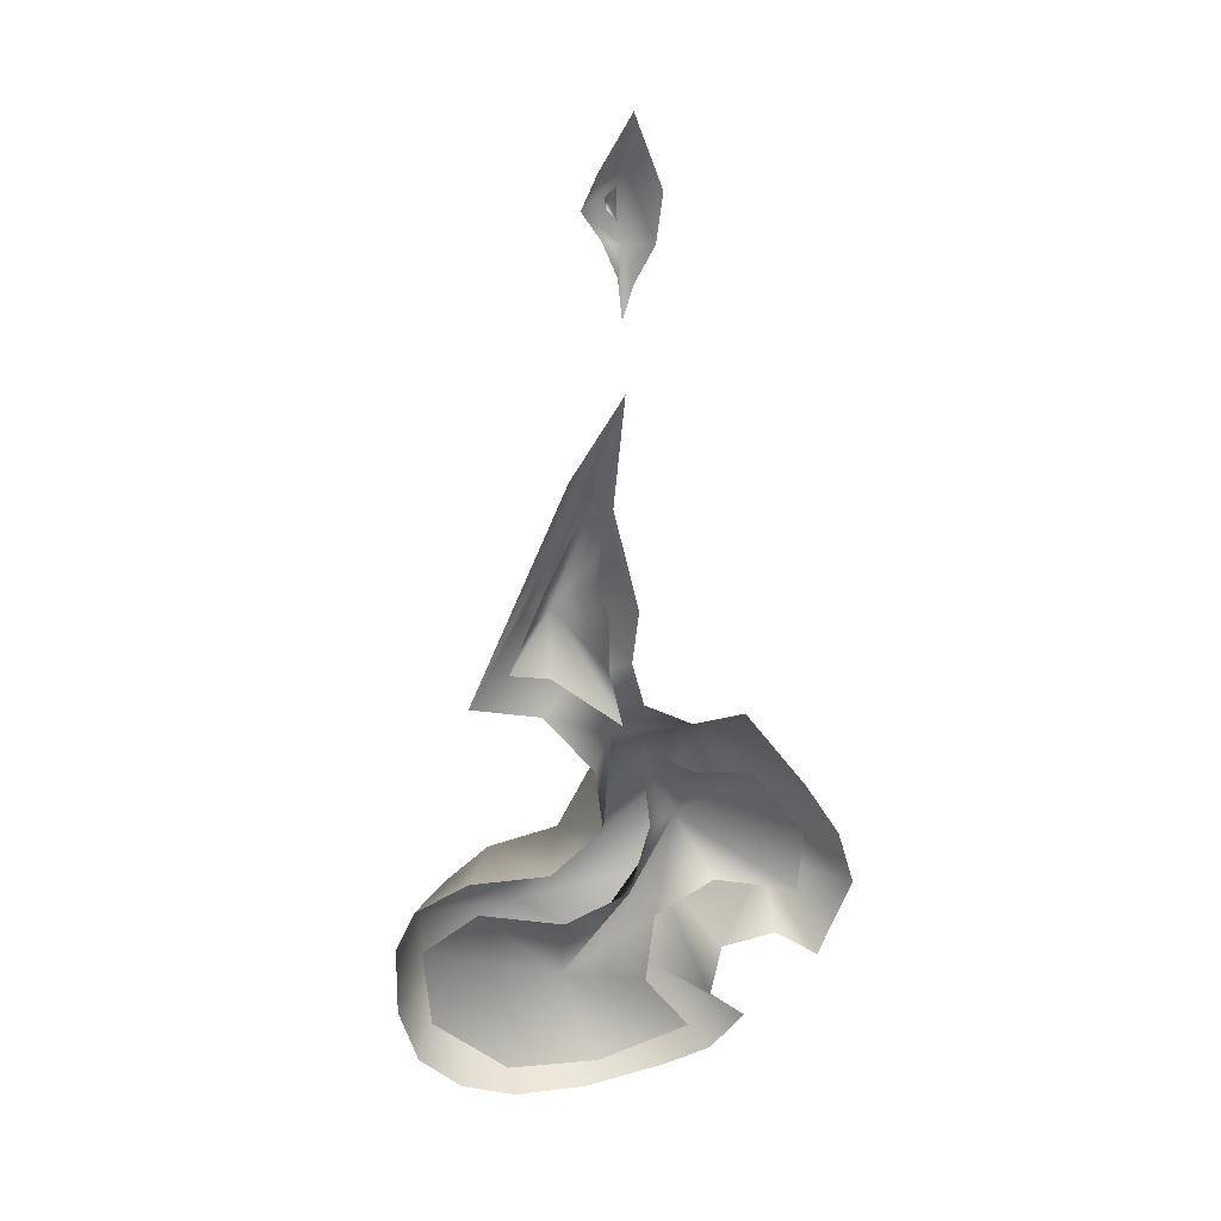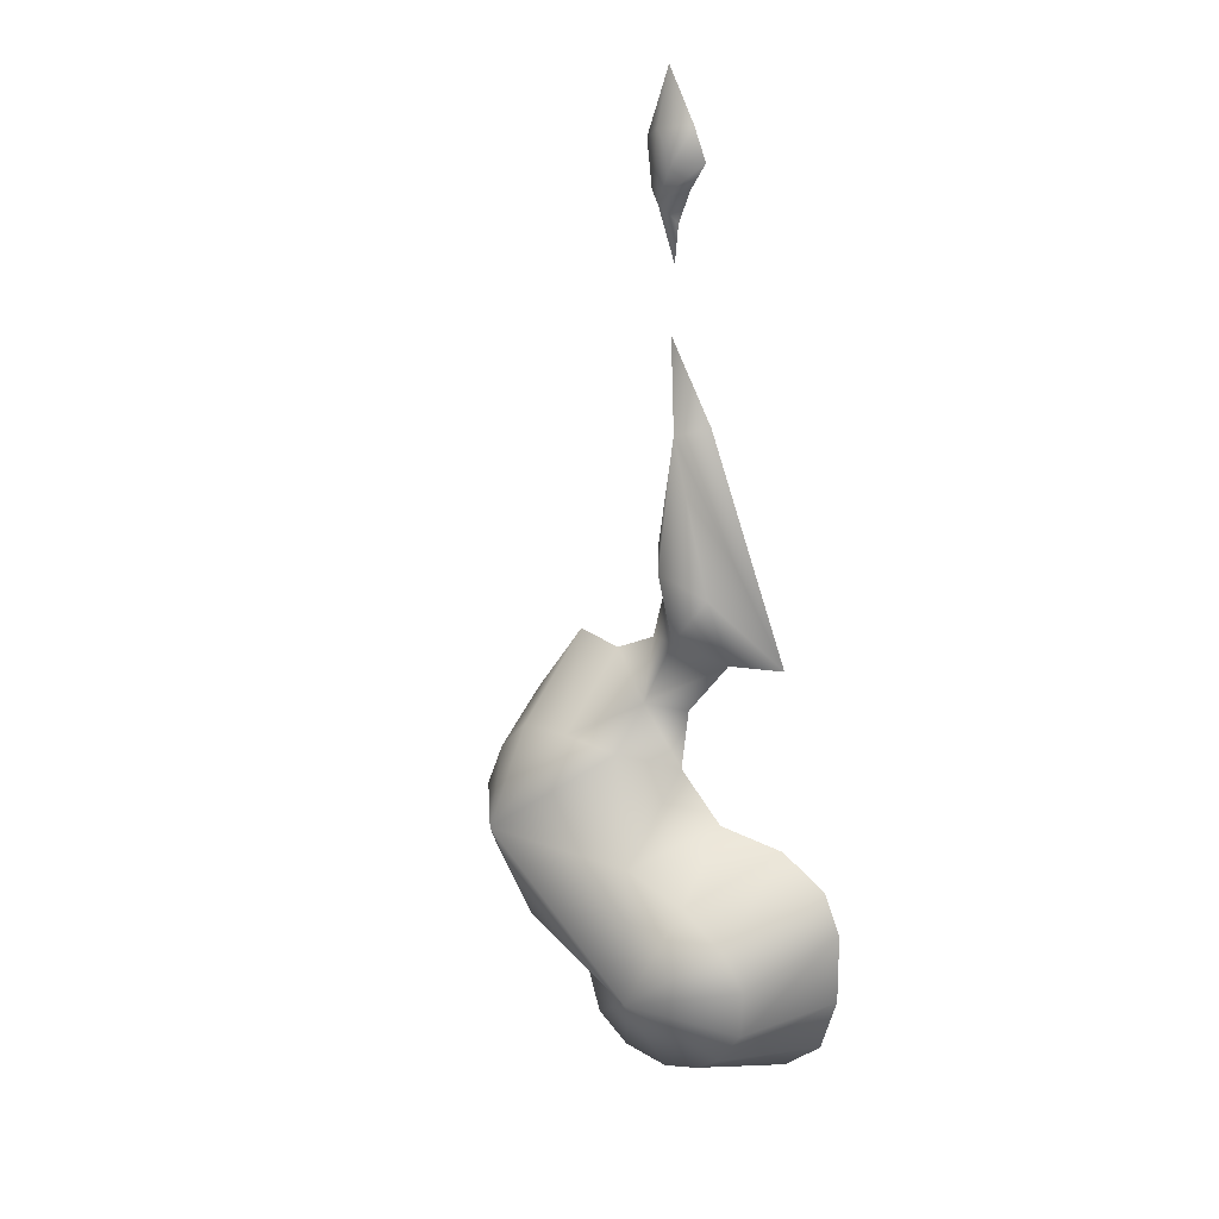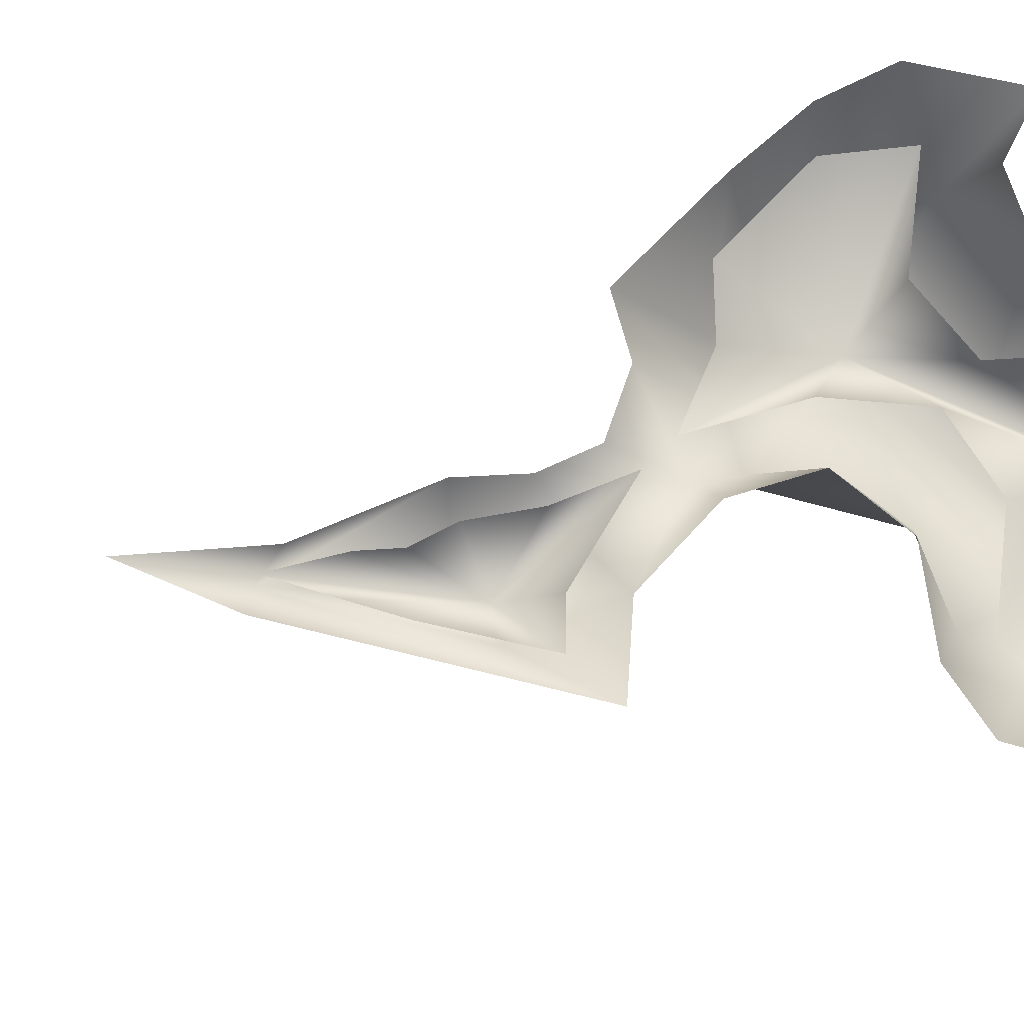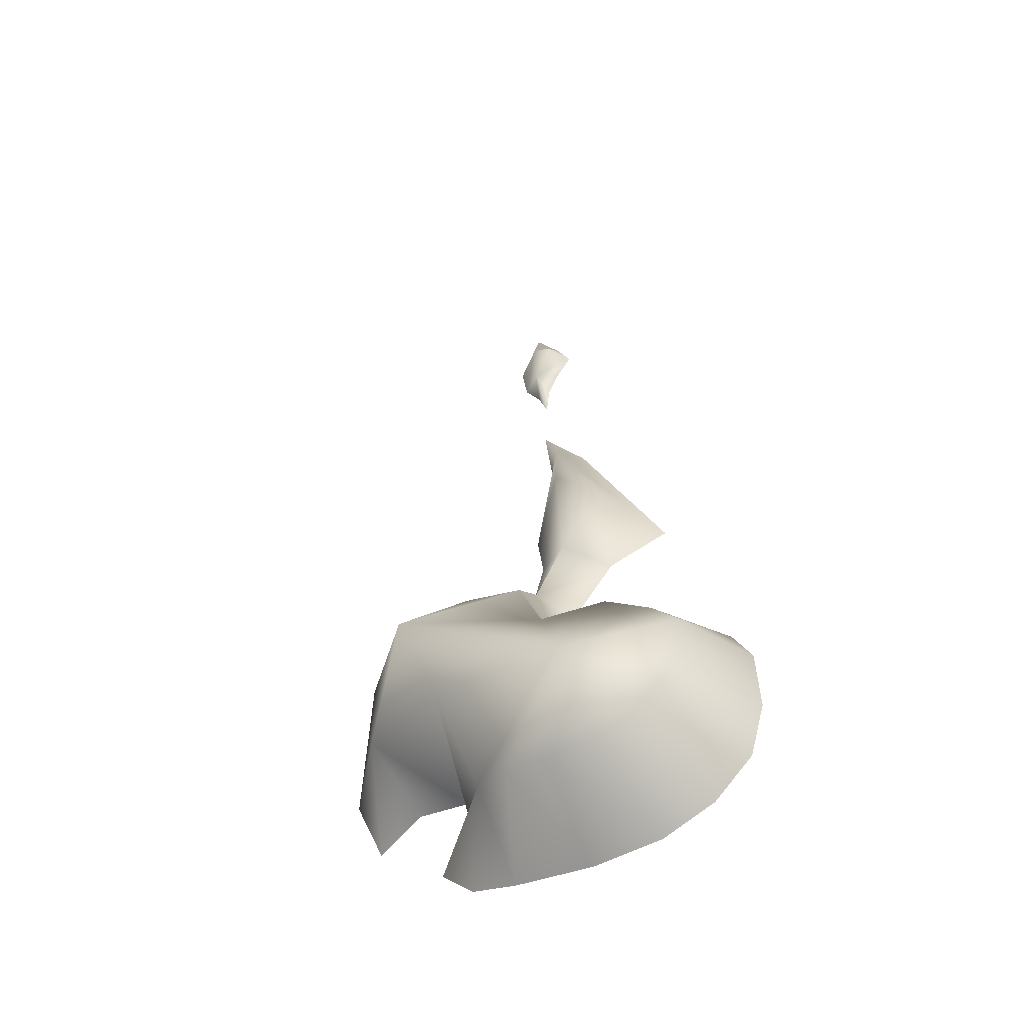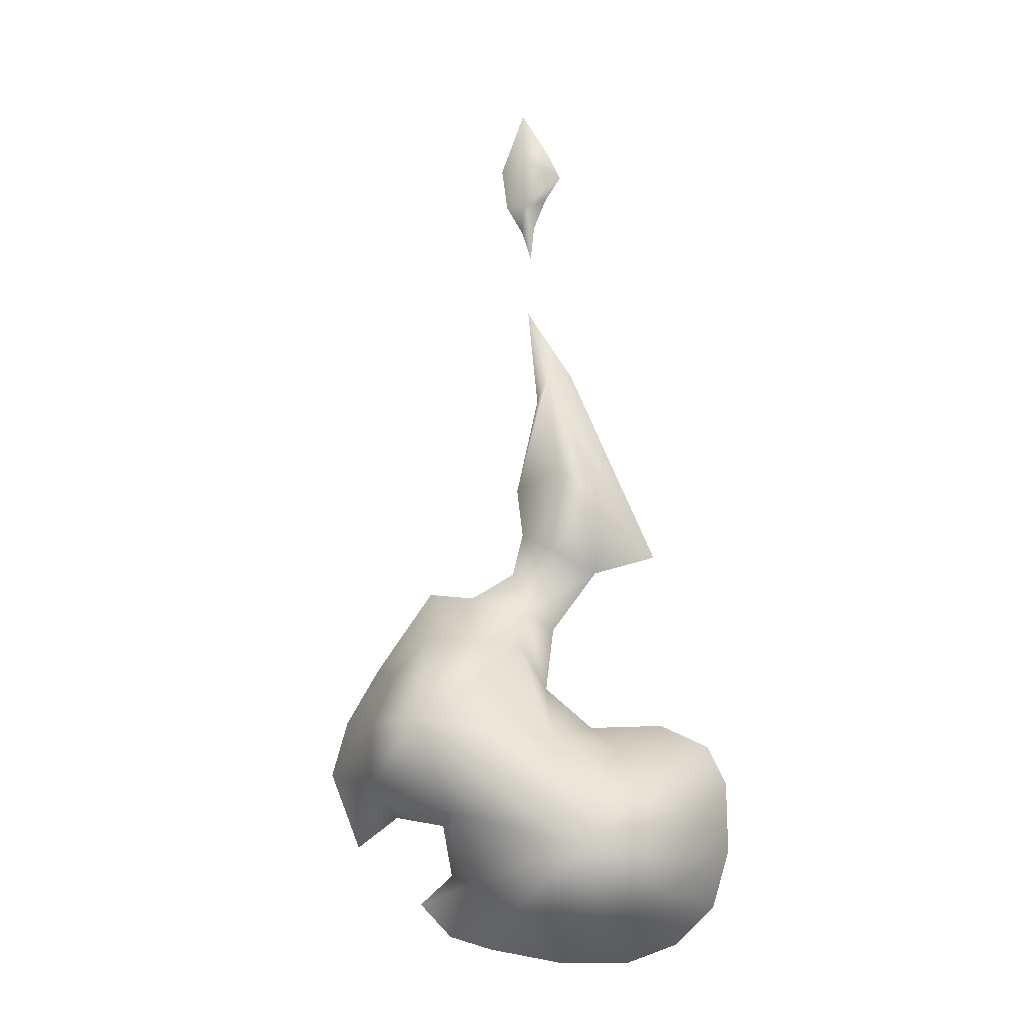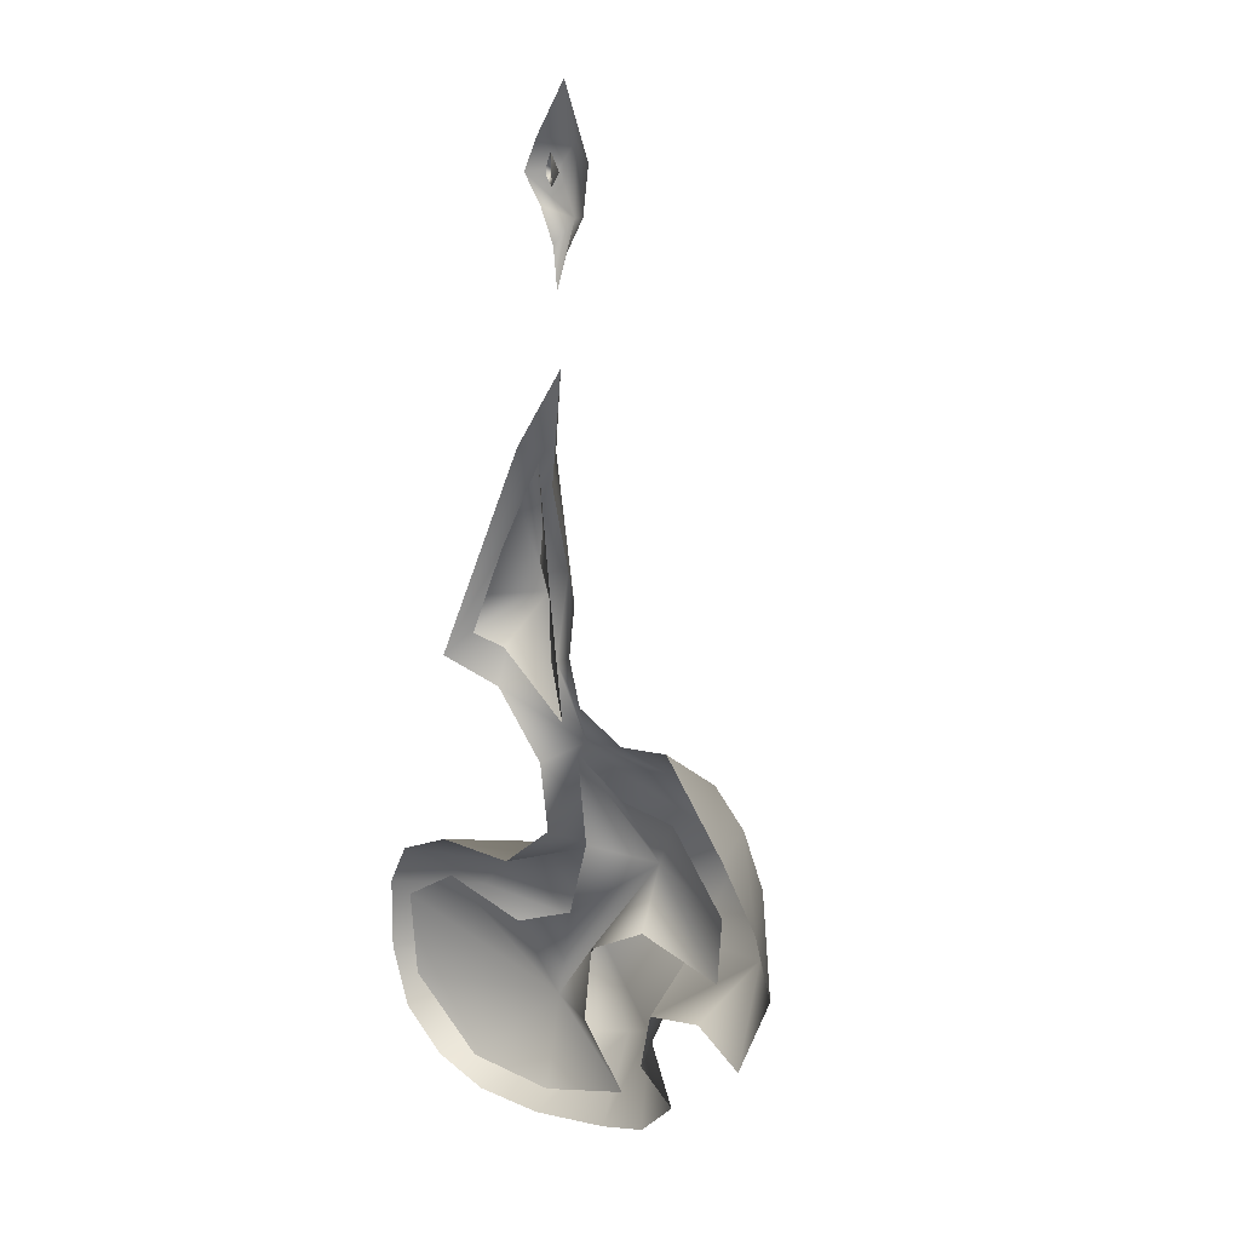
<metadata>
{"format":"obj","ext":"obj","renderer":"f3d","projection":"perspective","resolution":1024,"background":"white","views":[{"elev":28.0,"azim":-12.2,"up":"+Y"},{"elev":24.2,"azim":-137.2,"up":"+Y"},{"elev":76.6,"azim":-99.8,"up":"+Z"},{"elev":-54.7,"azim":-151.0,"up":"+Y"},{"elev":-9.9,"azim":-168.8,"up":"+Y"},{"elev":19.0,"azim":37.4,"up":"+Y"}]}
</metadata>
<code>
g fire23_mesh
v 0.06601 1.844 0.0007817
v 0.05795 1.864 -0.02933
v 0.06437 1.904 0.0007817
v 0.05795 1.864 -0.02933
v 0.04625 1.881 -0.01034
v 0.04884 1.862 -0.004778
v 0.05795 1.864 -0.02933
v 0.05795 1.864 -0.02933
v 0.06601 1.844 0.0007817
v 0.335 0.1375 -3.292e-16
v 0.1778 0.1881 -0.138
v 0.2623 0.2023 -3.292e-16
v 0.04069 0.6285 -3.292e-16
v 0.07093 0.7139 -0.1634
v -0.009108 0.5066 -0.2166
v 0.2646 0.06543 -3.292e-16
v 0.1778 0.1881 -0.138
v 0.335 0.1375 -3.292e-16
v 0.1708 0.03837 -3.292e-16
v 0.08245 0.1289 -0.1989
v 0.004165 0.009425 -3.292e-16
v -0.005725 0.09676 -0.213
v -0.1416 0.01174 -3.292e-16
v -0.08657 0.2733 -0.3084
v -0.1123 0.09575 -0.2149
v -0.2521 0.05329 -3.292e-16
v 0.2035 0.342 -0.27
v 0.2623 0.2023 -3.292e-16
v 0.2653 0.5413 -0.3224
v -0.009108 0.5066 -0.2166
v -0.1922 0.1267 -0.2114
v -0.3367 0.1354 -3.292e-16
v -0.2551 0.1772 -0.2176
v -0.3727 0.2586 -3.292e-16
v -0.2934 0.2425 -0.2025
v -0.3704 0.4082 -3.292e-16
v -0.2994 0.3451 -0.2042
v -0.3311 0.491 -3.292e-16
v -0.2444 0.413 -0.2039
v -0.2245 0.5404 -3.292e-16
v -0.1524 0.4769 -0.2163
v -0.06432 0.5375 -3.292e-16
v 0.04069 0.6285 -3.292e-16
v 0.07093 0.7139 -0.1634
v 0.07326 0.7937 -0.07882
v 0.1856 0.7236 -0.1852
v 0.2155 0.8442 -3.292e-16
v 0.07326 0.7937 -0.07882
v 0.02389 0.7647 -3.292e-16
v 0.3171 0.855 -3.292e-16
v 0.1197 0.8979 -3.292e-16
v 0.2864 0.7197 -0.1981
v 0.4435 0.6775 -3.292e-16
v 0.01009 0.9419 -0.0692
v 0.09586 0.9898 -3.292e-16
v -0.07568 0.8955 -3.292e-16
v 0.07326 0.7937 -0.07882
v 0.3549 0.6455 -0.1969
v 0.5169 0.5548 -3.292e-16
v 0.4041 0.539 -0.1909
v 0.5519 0.4343 -3.292e-16
v 0.4132 0.4016 -0.1724
v 0.4851 0.2666 -3.292e-16
v 0.3938 0.3344 -9.875e-16
v 0.2838 0.3159 -3.292e-16
v 0.2623 0.2023 -3.292e-16
v -0.2128 0.9287 -3.292e-16
v -0.09337 1.067 -0.08923
v 0.02512 1.358 -0.05444
v -0.02059 1.37 -9.875e-16
v 0.08162 1.529 -3.292e-16
v 0.05997 1.31 -3.292e-16
v 0.1087 1.096 -3.292e-16
v -0.01345 1.116 -0.1385
v -0.03643 1.067 -0.1066
v 0.02939 1.161 2.235e-08
v 0.05136 1.092 2.235e-08
v 0.03671 1.228 2.235e-08
v 0.05196 0.9803 2.235e-08
v 0.02852 1.347 2.235e-08
v 0.07824 0.8577 2.235e-08
v -0.01972 1.253 2.235e-08
v -0.05983 0.9769 2.235e-08
v -0.06244 1.168 2.235e-08
v -0.1355 0.9909 2.235e-08
v -0.1016 1.073 2.235e-08
v 0.4358 0.4317 2.235e-08
v 0.2643 0.4824 2.235e-08
v 0.2118 0.5652 -0.1249
v 0.4439 0.566 2.235e-08
v 0.3329 0.7199 2.235e-08
v 0.2199 0.7367 2.235e-08
v 0.1133 0.8064 2.235e-08
v 0.1329 0.6268 2.235e-08
v 0.1443 0.4142 2.235e-08
v 0.09306 0.4751 2.235e-08
v -0.0256 0.2164 -0.1108
v 0.1267 0.258 2.235e-08
v -0.03589 0.4188 2.235e-08
v 0.2169 0.1306 2.235e-08
v -0.2075 0.4666 2.235e-08
v 0.03071 0.07191 2.235e-08
v -0.32 0.3934 2.235e-08
v -0.1566 0.0838 2.235e-08
v -0.3061 0.2207 2.235e-08
v 0.03967 1.809 -3.827e-16
v 0.08512 1.787 -0.03832
v 0.06705 1.743 -2.552e-16
v 0.07519 1.665 -2.552e-16
v 0.09627 1.732 -2.552e-16
v 0.003899 1.864 -3.827e-16
v 0.1331 1.797 -3.827e-16
v 0.03805 1.867 -0.0542
v 0.03307 1.928 -3.827e-16
v 0.08735 1.92 -0.03832
v 0.1456 1.89 -3.827e-16
v 0.09399 2.028 -3.827e-16
g fire23_mesh_0
f 3 2 1
f 5 4 3
f 7 5 6
f 9 8 6
f 12 11 10
f 15 14 13
f 18 17 16
f 16 17 19
f 17 20 19
f 19 20 21
f 20 22 21
f 21 22 23
f 17 24 20
f 20 24 22
f 22 25 23
f 22 24 25
f 23 25 26
f 27 24 17
f 27 17 28
f 29 24 27
f 30 24 29
f 25 31 26
f 25 24 31
f 26 31 32
f 31 33 32
f 31 24 33
f 32 33 34
f 33 35 34
f 33 24 35
f 34 35 36
f 35 37 36
f 35 24 37
f 36 37 38
f 37 39 38
f 37 24 39
f 38 39 40
f 39 24 41
f 39 41 40
f 41 24 30
f 40 41 42
f 41 30 42
f 42 30 43
f 30 29 44
f 43 44 45
f 44 29 46
f 45 46 47
f 44 46 48
f 49 43 48
f 47 46 50
f 51 48 47
f 46 52 50
f 46 29 52
f 50 52 53
f 54 48 51
f 55 54 51
f 48 54 56
f 49 57 56
f 52 58 53
f 52 29 58
f 53 58 59
f 58 60 59
f 58 29 60
f 59 60 61
f 60 29 62
f 60 62 61
f 61 62 63
f 63 62 64
f 62 29 27
f 64 62 65
f 62 27 65
f 65 27 66
f 56 68 67
f 54 68 56
f 67 68 69
f 70 67 69
f 70 69 71
f 71 69 72
f 72 69 73
f 74 68 54
f 68 74 69
f 69 74 73
f 55 74 54
f 73 74 55
f 77 76 75
f 78 75 76
f 79 77 75
f 75 78 80
f 81 79 75
f 82 75 80
f 83 81 75
f 84 75 82
f 83 75 85
f 86 75 84
f 85 75 86
f 89 88 87
f 90 89 87
f 89 90 91
f 89 91 92
f 89 92 93
f 93 94 89
f 95 88 89
f 94 96 89
f 95 89 97
f 96 97 89
f 98 95 97
f 96 99 97
f 98 97 100
f 99 101 97
f 97 102 100
f 101 103 97
f 97 104 102
f 103 105 97
f 105 104 97
f 108 107 106
f 109 107 108
f 110 107 109
f 106 107 111
f 112 107 110
f 107 113 111
f 111 113 114
f 115 107 112
f 113 107 115
f 113 115 114
f 116 115 112
f 114 115 117
f 117 115 116

</code>
